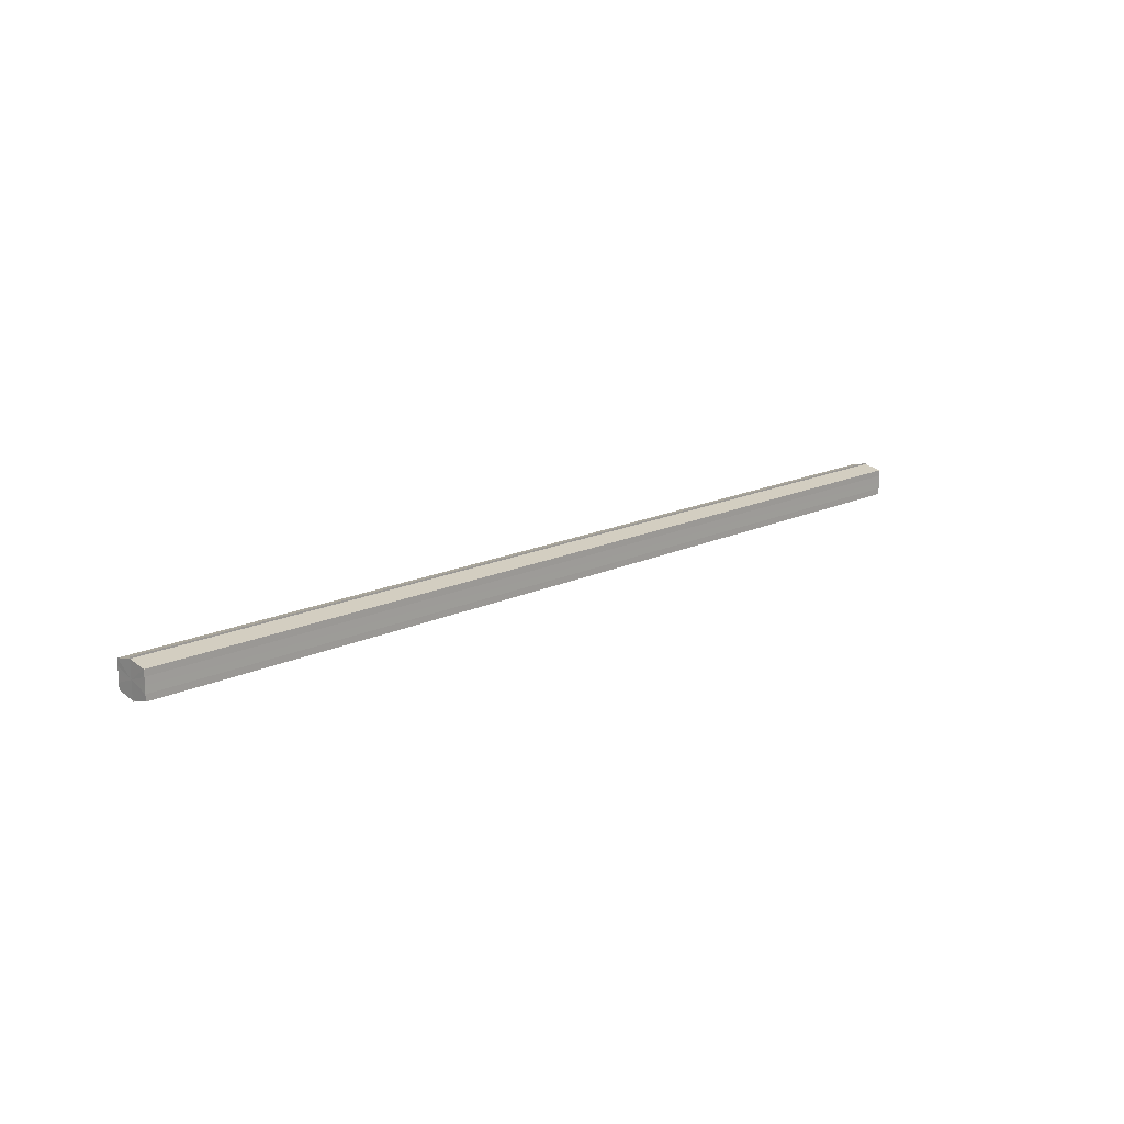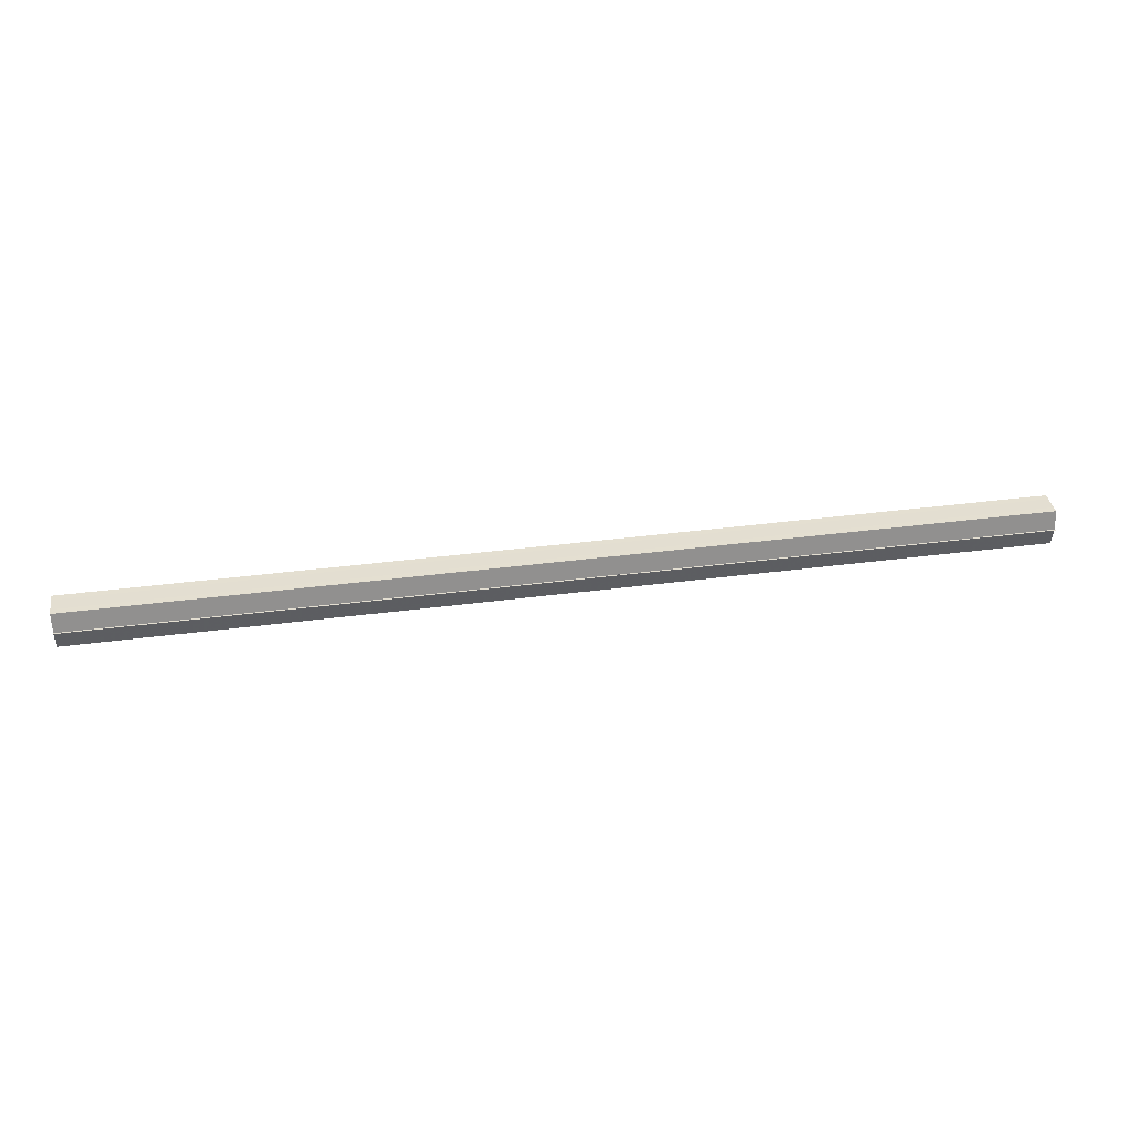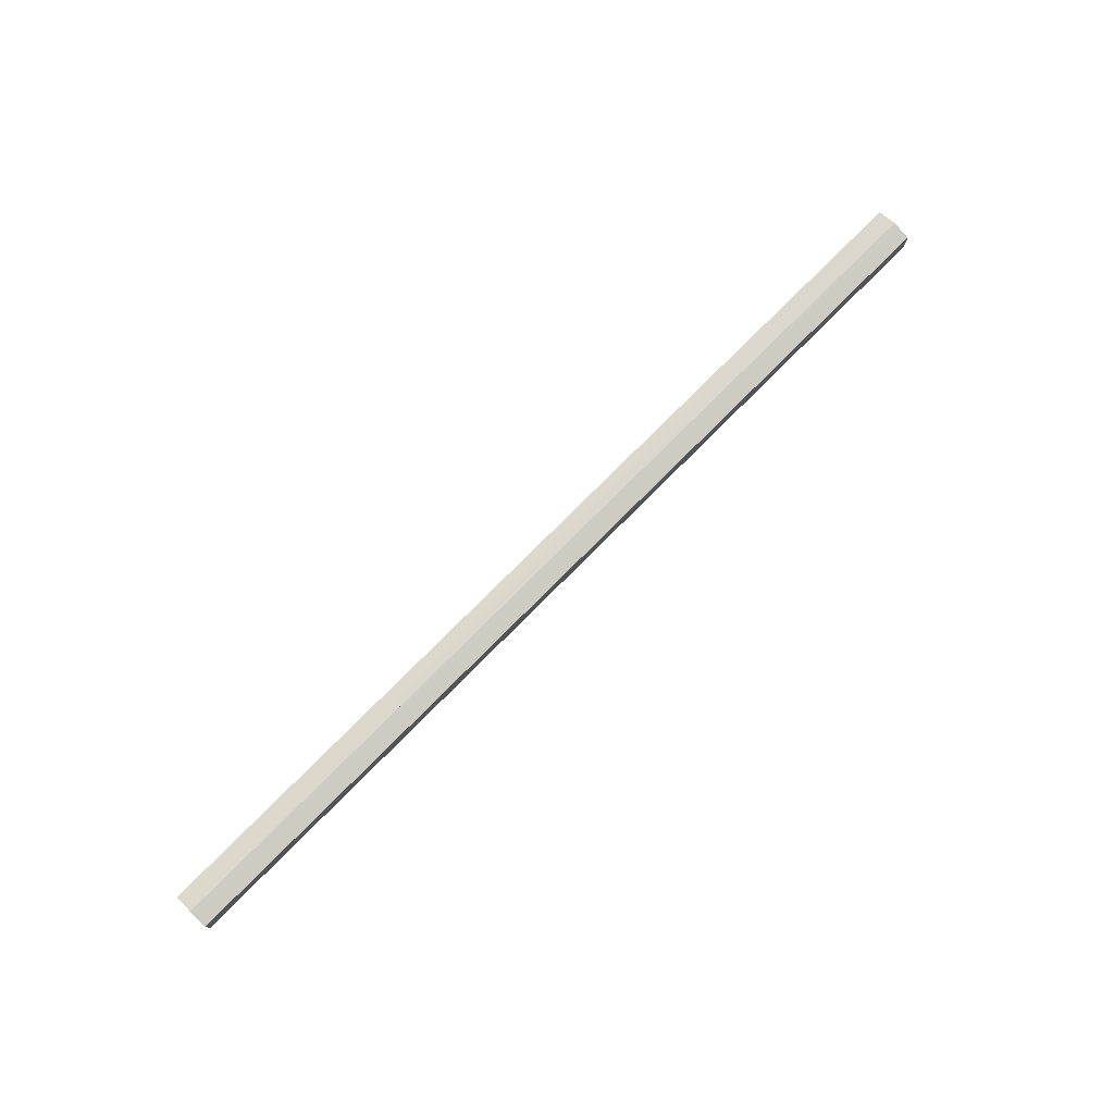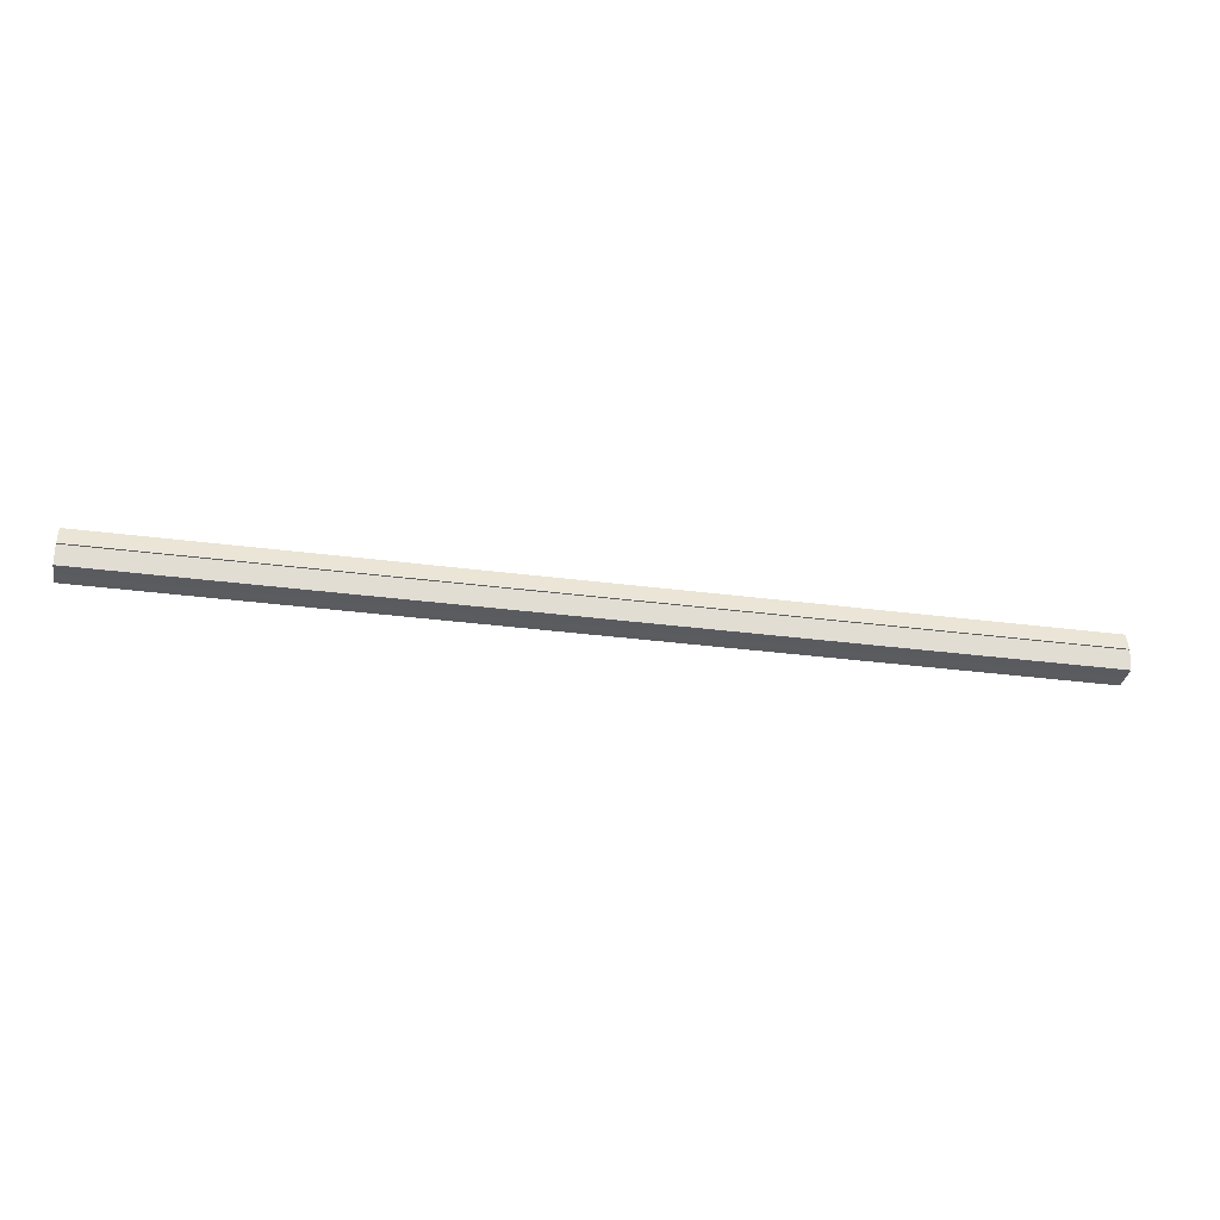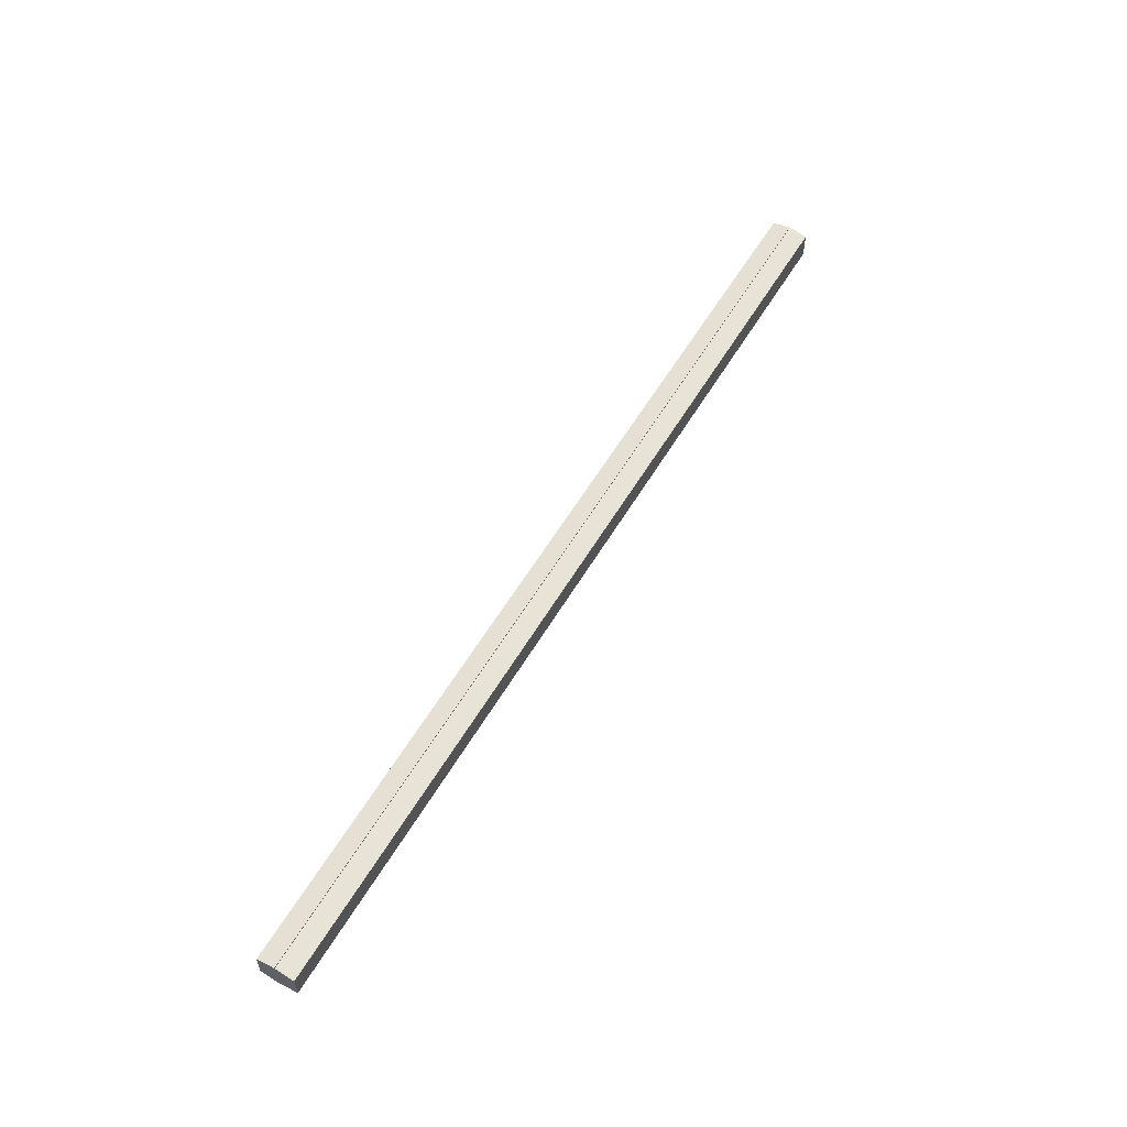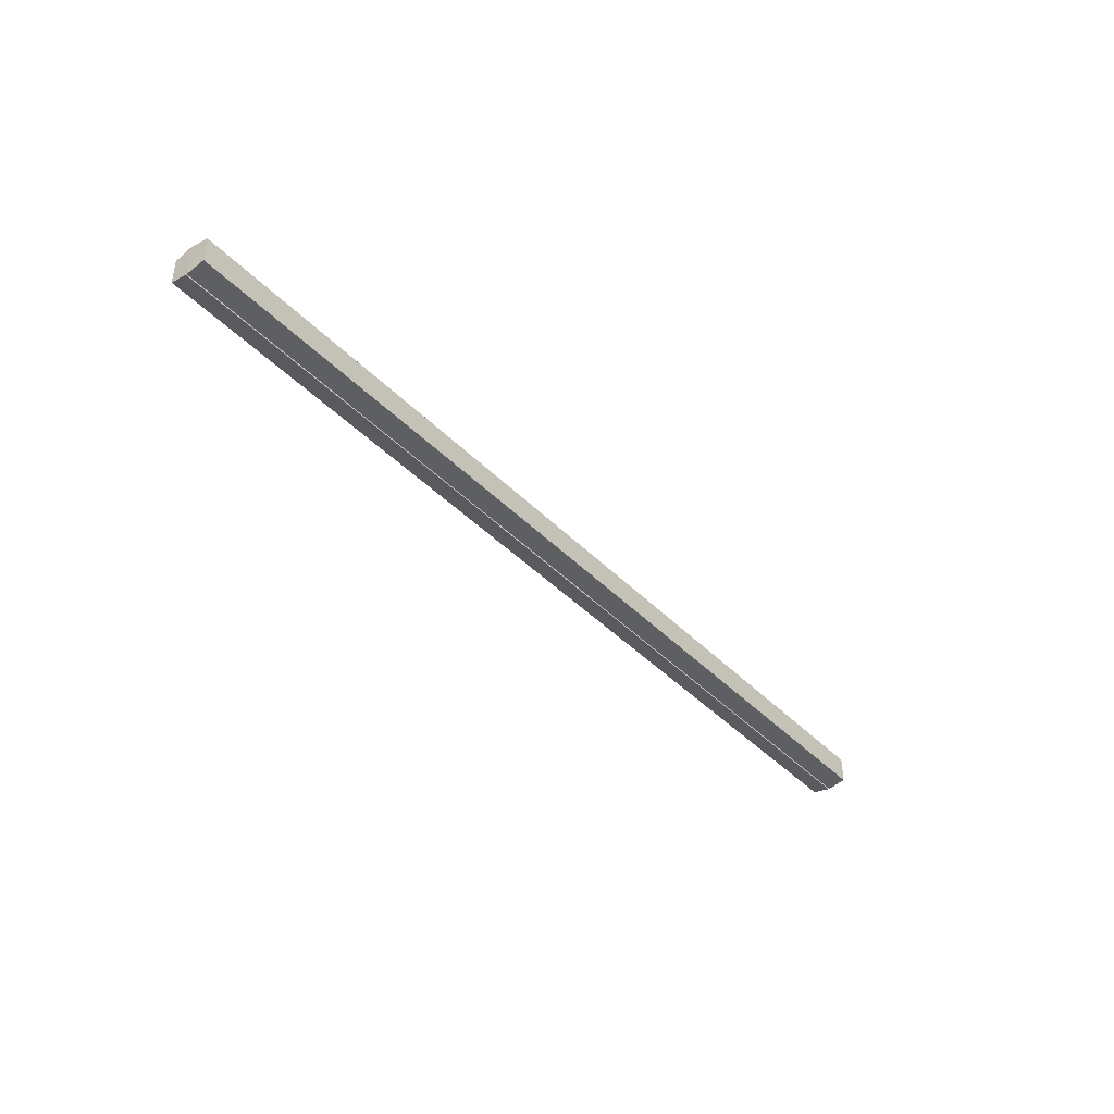
<metadata>
{"format":"obj","ext":"obj","renderer":"f3d","projection":"perspective","resolution":1024,"background":"white","views":[{"elev":16.2,"azim":-44.4,"up":"+Z"},{"elev":36.6,"azim":-9.8,"up":"+Y"},{"elev":77.1,"azim":-45.1,"up":"+Z"},{"elev":-33.5,"azim":-10.1,"up":"+Y"},{"elev":57.5,"azim":-59.7,"up":"+Z"},{"elev":-41.2,"azim":129.2,"up":"+Z"}]}
</metadata>
<code>
o 2774
v 2222 1889 11.53
v 2222 1889 11.53
v 2222 1889 11.53
v 2222 1889 11.52
v 2222 1889 11.53
v 2222 1889 11.53
v 2222 1889 11.53
v 2222 1889 11.52
v 2222 1889 11.52
v 2222 1889 11.54
v 2222 1889 11.54
v 2222 1889 11.52
v 2222 1889 11.52
v 2222 1889 11.54
v 2222 1889 11.54
v 2222 1889 11.54
v 2222 1889 11.54
v 2222 1889 11.54
v 2222 1889 11.54
v 2222 1889 11.54
v 2222 1889 11.53
v 2222 1889 11.53
v 2222 1889 11.53
v 2222 1889 11.53
v 2222 1889 11.53
v 2222 1889 11.53
v 2222 1889 11.52
v 2222 1889 11.52
v 2222 1889 11.52
v 2222 1889 11.52
v 2222 1889 11.53
v 2222 1889 11.52
v 2222 1889 11.53
v 2222 1889 11.52
v 2222 1889 11.53
v 2222 1889 11.53
v 2222 1889 11.53
v 2222 1889 11.53
v 2222 1889 11.54
v 2222 1889 11.53
v 2222 1889 11.54
v 2222 1889 11.54
v 2222 1889 11.54
v 2222 1889 11.54
v 2222 1889 11.54
v 2222 1889 11.53
v 2222 1889 11.54
v 2222 1889 11.54
v 2222 1889 11.54
v 2222 1889 11.53
v 2222 1889 11.53
v 2222 1889 11.54
v 2222 1889 11.54
v 2222 1889 11.53
v 2222 1889 11.53
v 2222 1889 11.53
v 2222 1889 11.53
v 2222 1889 11.52
v 2222 1889 11.53
v 2222 1889 11.53
v 2222 1889 11.53
v 2222 1889 11.53
v 2222 1889 11.53
v 2222 1889 11.52
v 2222 1889 11.52
v 2222 1889 11.52
v 2222 1889 11.52
v 2222 1889 11.52
v 2222 1889 11.52
v 2222 1889 11.52
v 2222 1889 11.52
v 2222 1889 11.53
v 2222 1889 11.53
v 2222 1889 11.53
v 2222 1889 11.53
v 2222 1889 11.52
v 2222 1889 11.54
v 2222 1889 11.52
v 2222 1889 11.54
v 2222 1889 11.52
v 2222 1889 11.54
v 2222 1889 11.53
v 2222 1889 11.53
v 2222 1889 11.53
f 1 2 3
f 2 4 5
f 6 1 7
f 4 8 9
f 10 6 11
f 12 8 13
f 14 10 15
f 14 16 15
f 15 17 18
f 15 19 20
f 20 21 22
f 22 23 24
f 24 25 26
f 26 27 28
f 28 29 30
f 13 29 30
f 31 32 29
f 31 33 32
f 31 29 34
f 31 35 33
f 31 34 36
f 31 37 35
f 31 36 38
f 31 39 37
f 31 38 40
f 31 40 41
f 31 42 39
f 31 41 42
f 43 42 44
f 45 42 44
f 46 47 43
f 48 49 45
f 50 51 46
f 52 49 53
f 54 55 50
f 56 52 57
f 58 59 54
f 60 56 61
f 62 60 63
f 64 62 65
f 66 67 58
f 68 64 66
f 68 69 66
f 66 70 71
f 72 73 74
f 72 75 73
f 72 74 76
f 72 77 75
f 72 76 78
f 72 79 77
f 72 78 80
f 72 81 79
f 72 80 82
f 72 83 81
f 72 82 84
f 72 84 83

</code>
